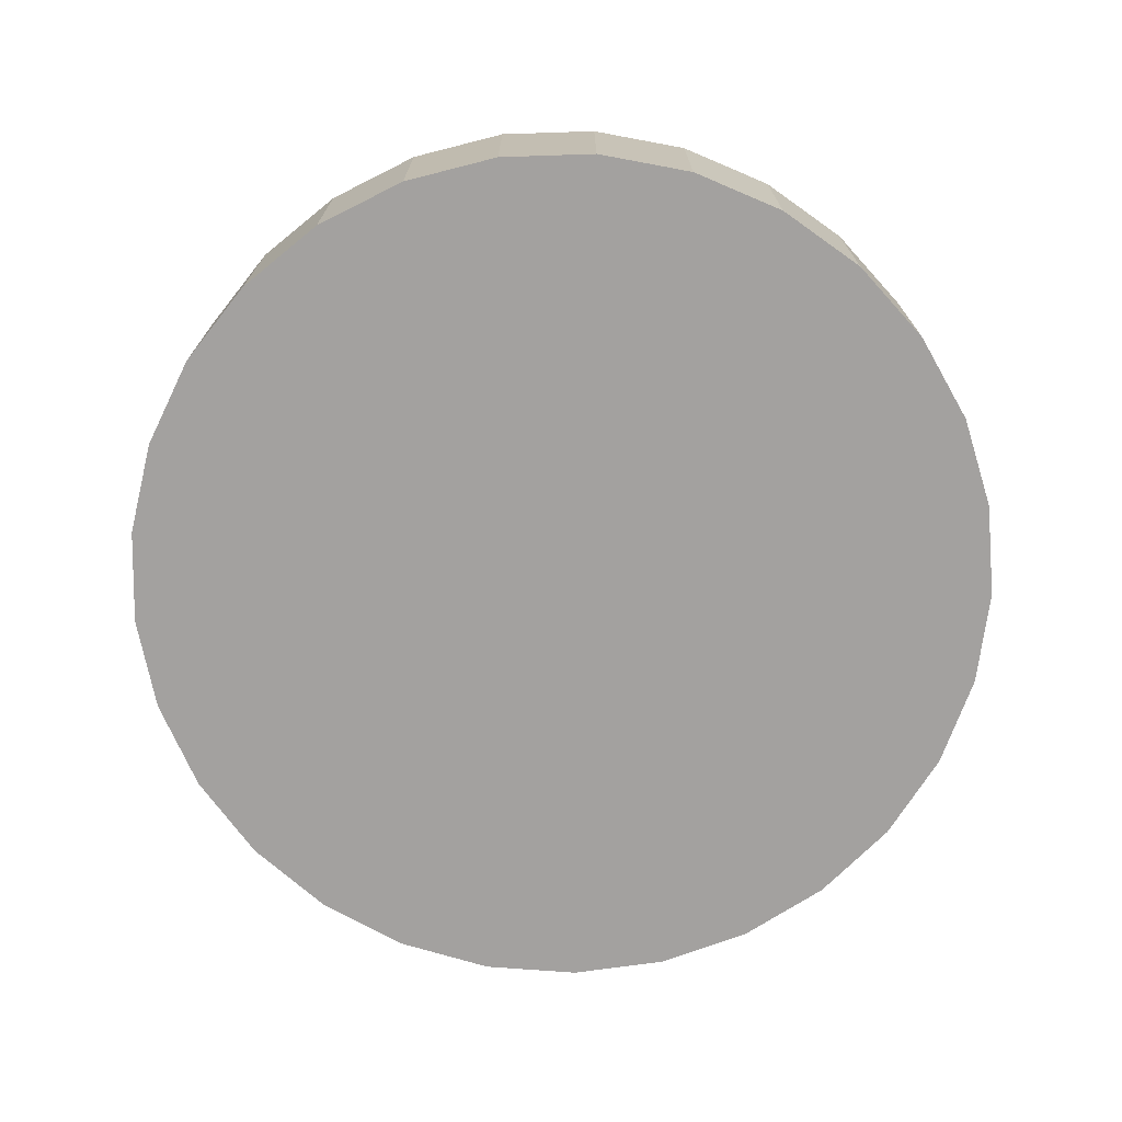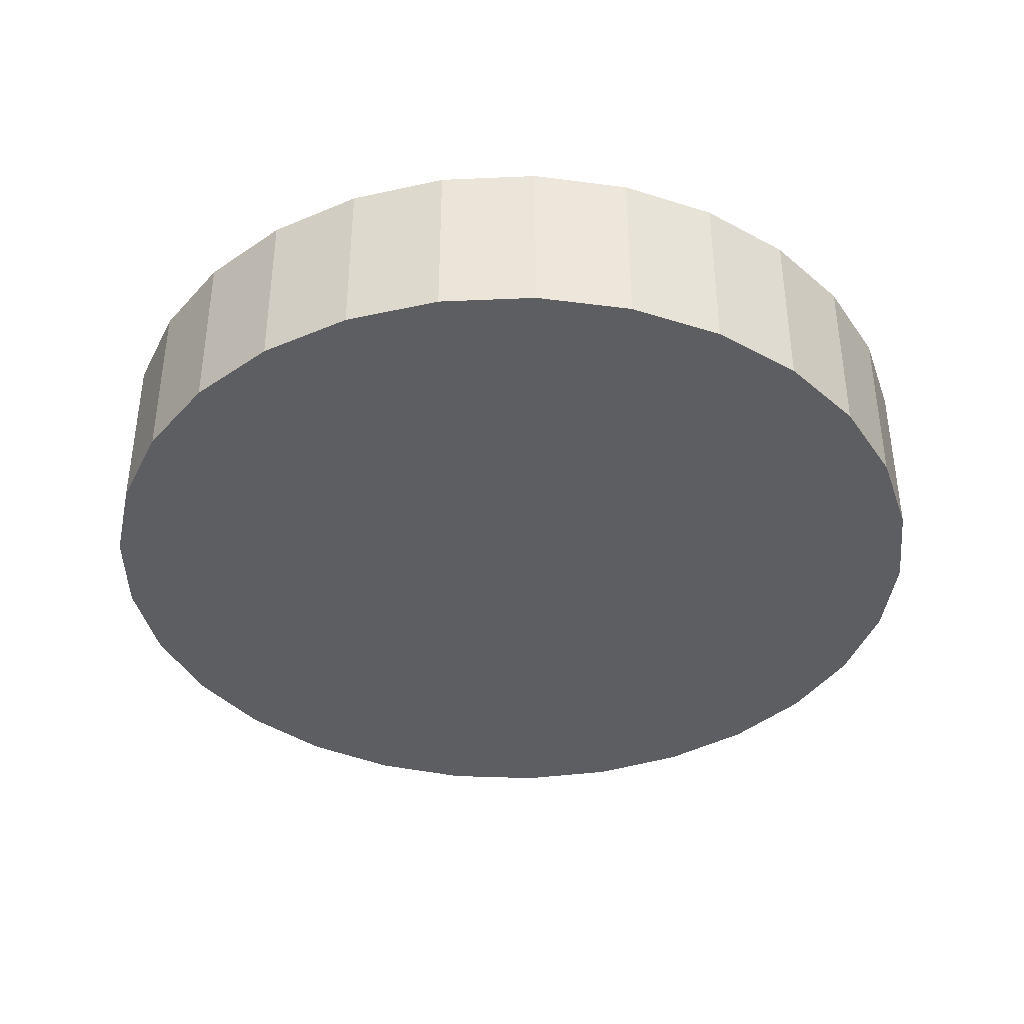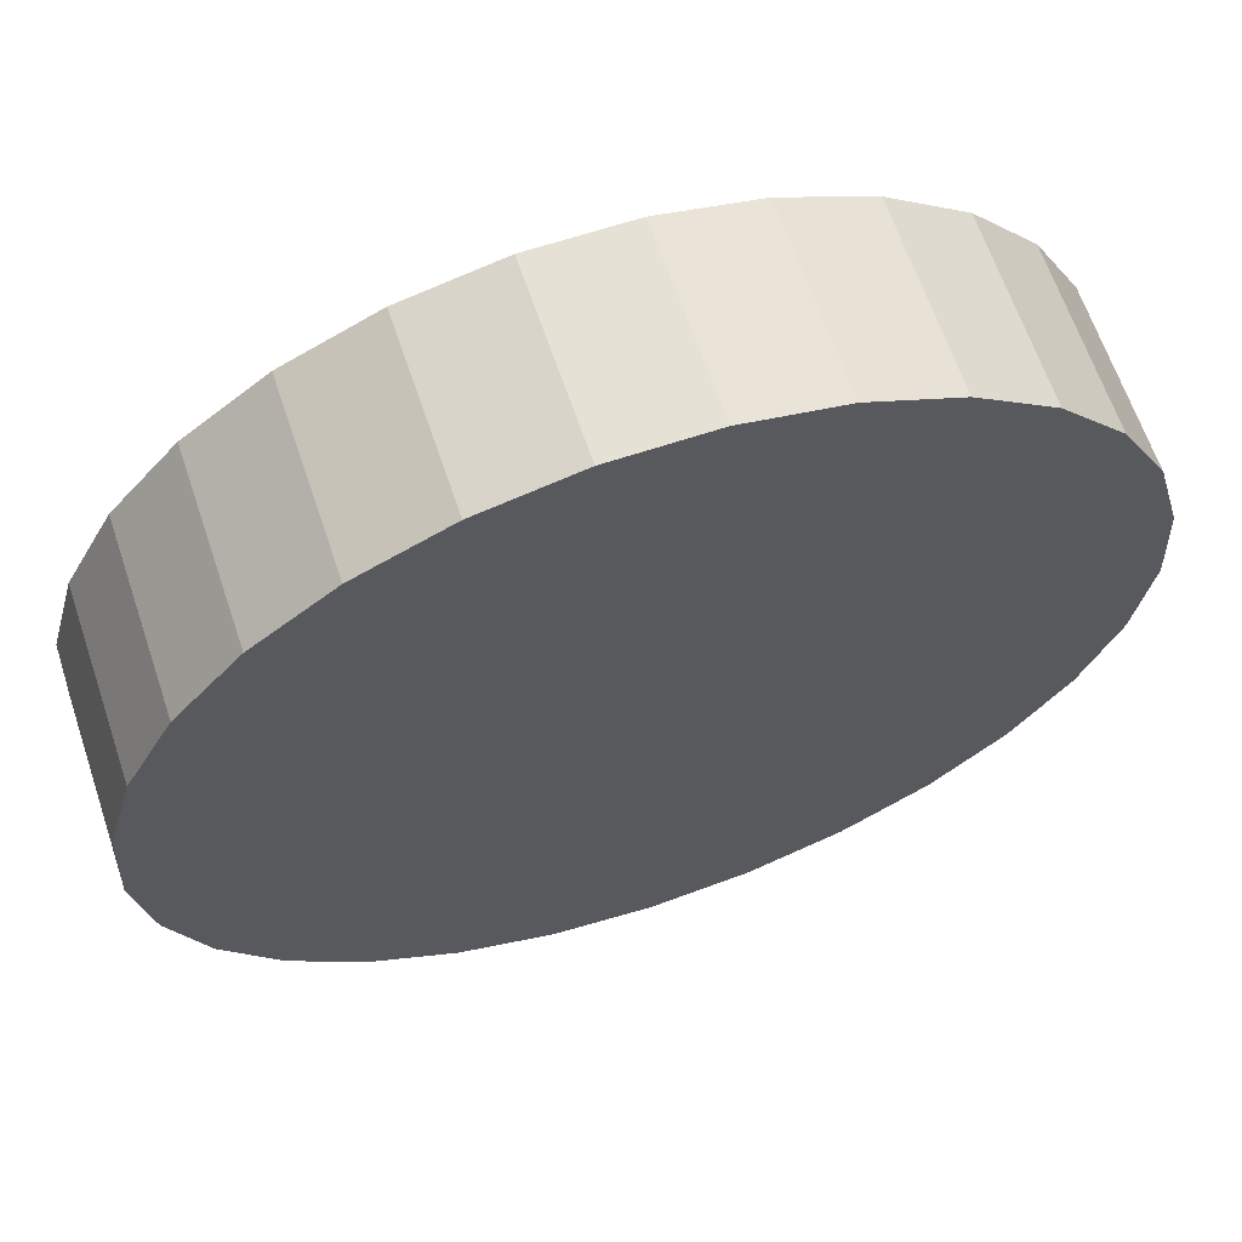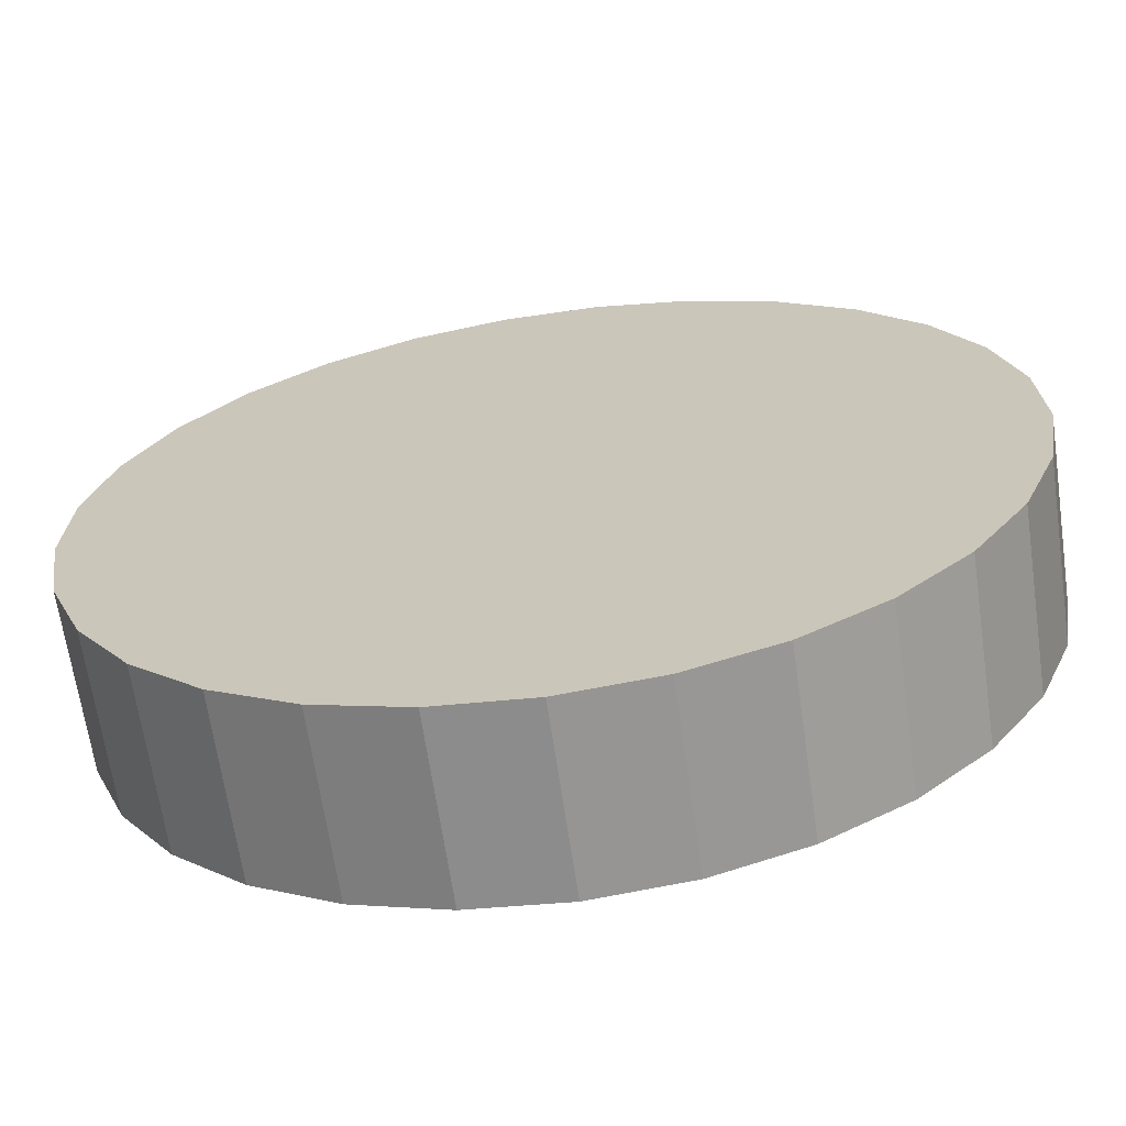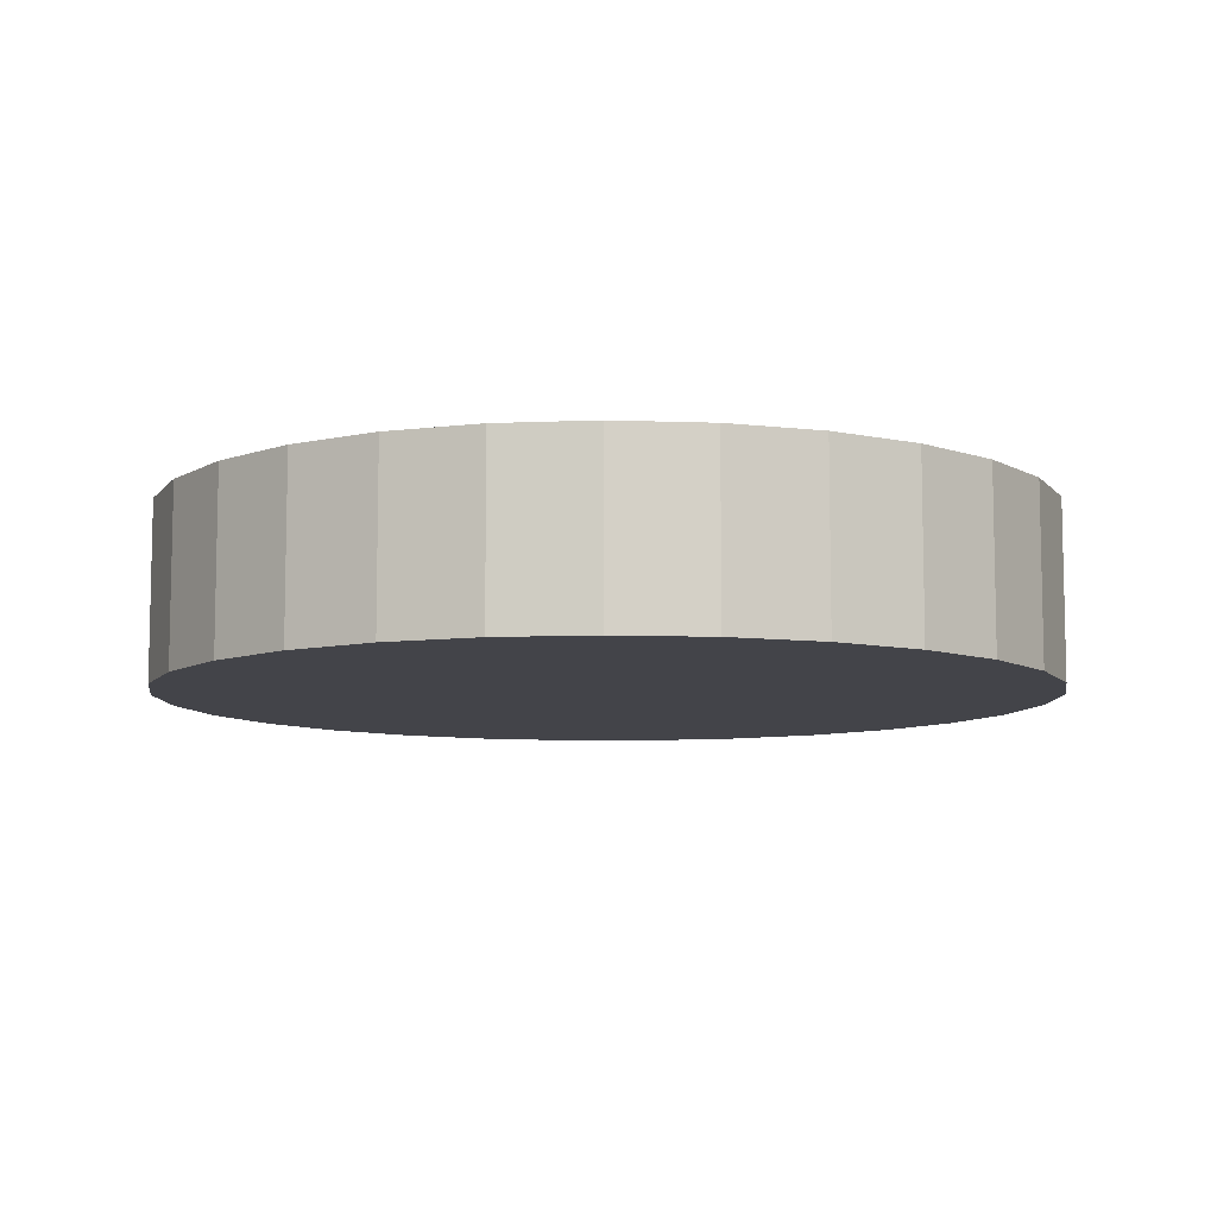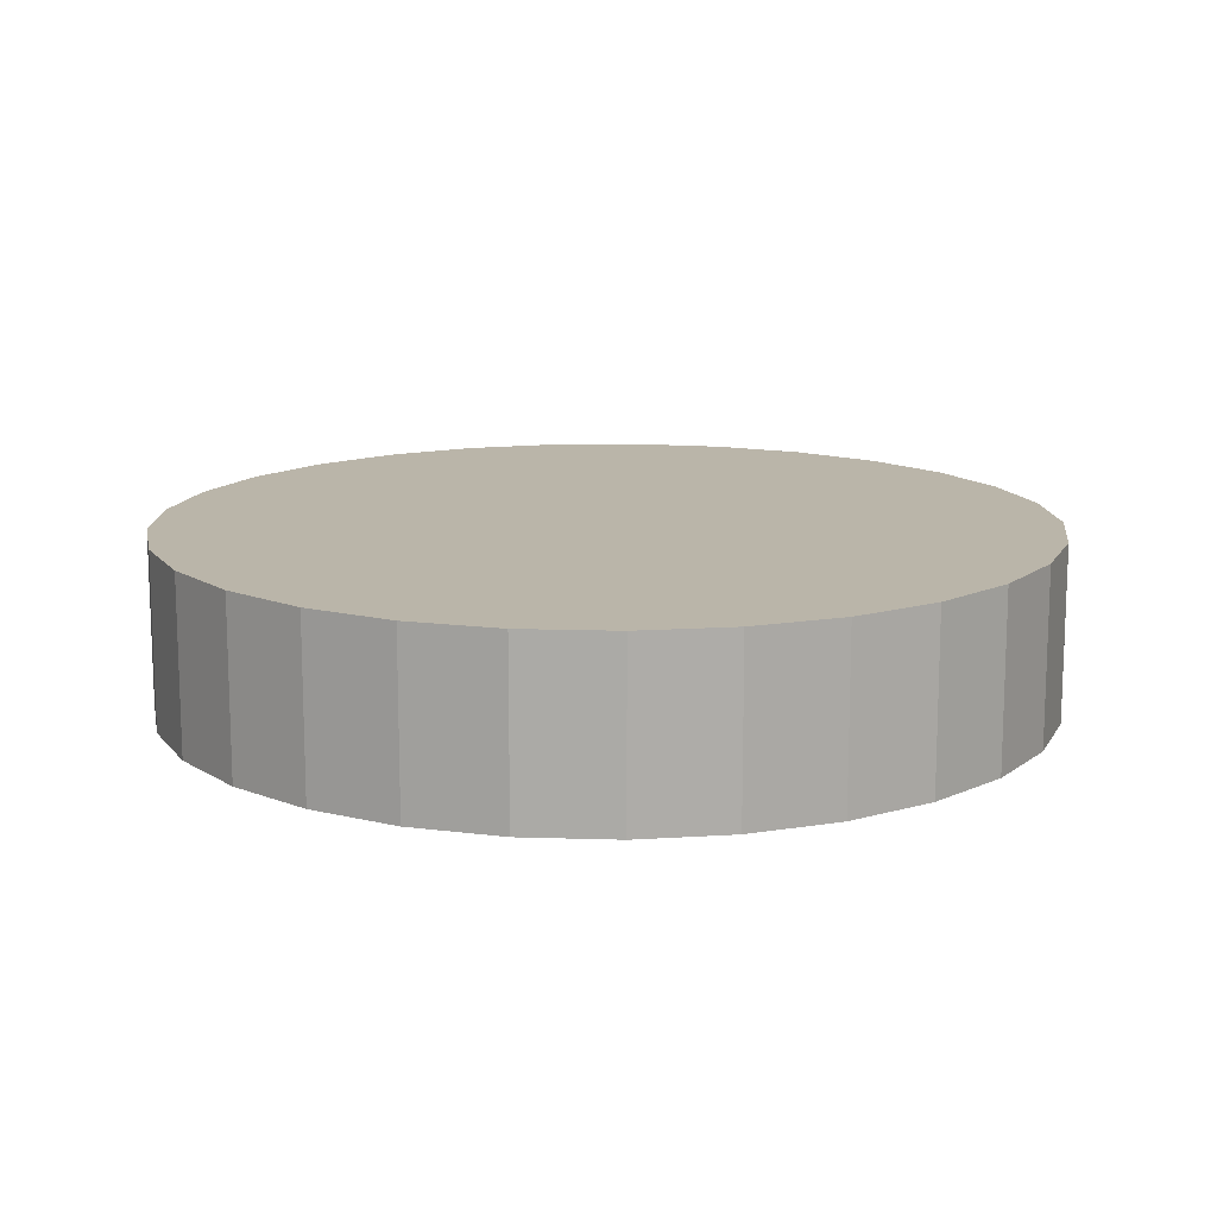
<metadata>
{"format":"obj","ext":"obj","renderer":"f3d","projection":"perspective","resolution":1024,"background":"white","views":[{"elev":-72.3,"azim":-47.8,"up":"+Y"},{"elev":-39.0,"azim":164.5,"up":"+Y"},{"elev":64.2,"azim":161.4,"up":"+Z"},{"elev":-66.2,"azim":8.3,"up":"+Z"},{"elev":-8.5,"azim":31.5,"up":"+Y"},{"elev":13.5,"azim":66.2,"up":"+Y"}]}
</metadata>
<code>
o Cylinder.002
v 0 -4.289 -21.59
v 0 4.289 -21.59
v 4.641 -4.289 -21.09
v 4.641 4.289 -21.09
v 9.065 -4.289 -19.59
v 9.065 4.289 -19.59
v 13.07 -4.289 -17.19
v 13.07 4.289 -17.19
v 16.46 -4.289 -13.98
v 16.46 4.289 -13.98
v 19.08 -4.289 -10.11
v 19.08 4.289 -10.11
v 20.8 -4.289 -5.776
v 20.8 4.289 -5.776
v 21.56 -4.289 -1.169
v 21.56 4.289 -1.169
v 21.31 -4.289 3.493
v 21.31 4.289 3.493
v 20.06 -4.289 7.991
v 20.06 4.289 7.991
v 17.87 -4.289 12.12
v 17.87 4.289 12.12
v 14.85 -4.289 15.67
v 14.85 4.289 15.67
v 11.13 -4.289 18.5
v 11.13 4.289 18.5
v 6.894 -4.289 20.46
v 6.894 4.289 20.46
v 2.334 -4.289 21.46
v 2.334 4.289 21.46
v -2.334 -4.289 21.46
v -2.334 4.289 21.46
v -6.894 -4.289 20.46
v -6.894 4.289 20.46
v -11.13 -4.289 18.5
v -11.13 4.289 18.5
v -14.85 -4.289 15.67
v -14.85 4.289 15.67
v -17.87 -4.289 12.12
v -17.87 4.289 12.12
v -20.06 -4.289 7.991
v -20.06 4.289 7.991
v -21.31 -4.289 3.493
v -21.31 4.289 3.493
v -21.56 -4.289 -1.169
v -21.56 4.289 -1.169
v -20.8 -4.289 -5.776
v -20.8 4.289 -5.776
v -19.08 -4.289 -10.11
v -19.08 4.289 -10.11
v -16.46 -4.289 -13.98
v -16.46 4.289 -13.98
v -13.07 -4.289 -17.19
v -13.07 4.289 -17.19
v -9.065 -4.289 -19.59
v -9.065 4.289 -19.59
v -4.641 -4.289 -21.09
v -4.641 4.289 -21.09
f 1 2 4 3
f 3 4 6 5
f 5 6 8 7
f 7 8 10 9
f 9 10 12 11
f 11 12 14 13
f 13 14 16 15
f 15 16 18 17
f 17 18 20 19
f 19 20 22 21
f 21 22 24 23
f 23 24 26 25
f 25 26 28 27
f 27 28 30 29
f 29 30 32 31
f 31 32 34 33
f 33 34 36 35
f 35 36 38 37
f 37 38 40 39
f 39 40 42 41
f 41 42 44 43
f 43 44 46 45
f 45 46 48 47
f 47 48 50 49
f 49 50 52 51
f 51 52 54 53
f 53 54 56 55
f 4 2 58 56 54 52 50 48 46 44 42 40 38 36 34 32 30 28 26 24 22 20 18 16 14 12 10 8 6
f 55 56 58 57
f 57 58 2 1
f 1 3 5 7 9 11 13 15 17 19 21 23 25 27 29 31 33 35 37 39 41 43 45 47 49 51 53 55 57

</code>
